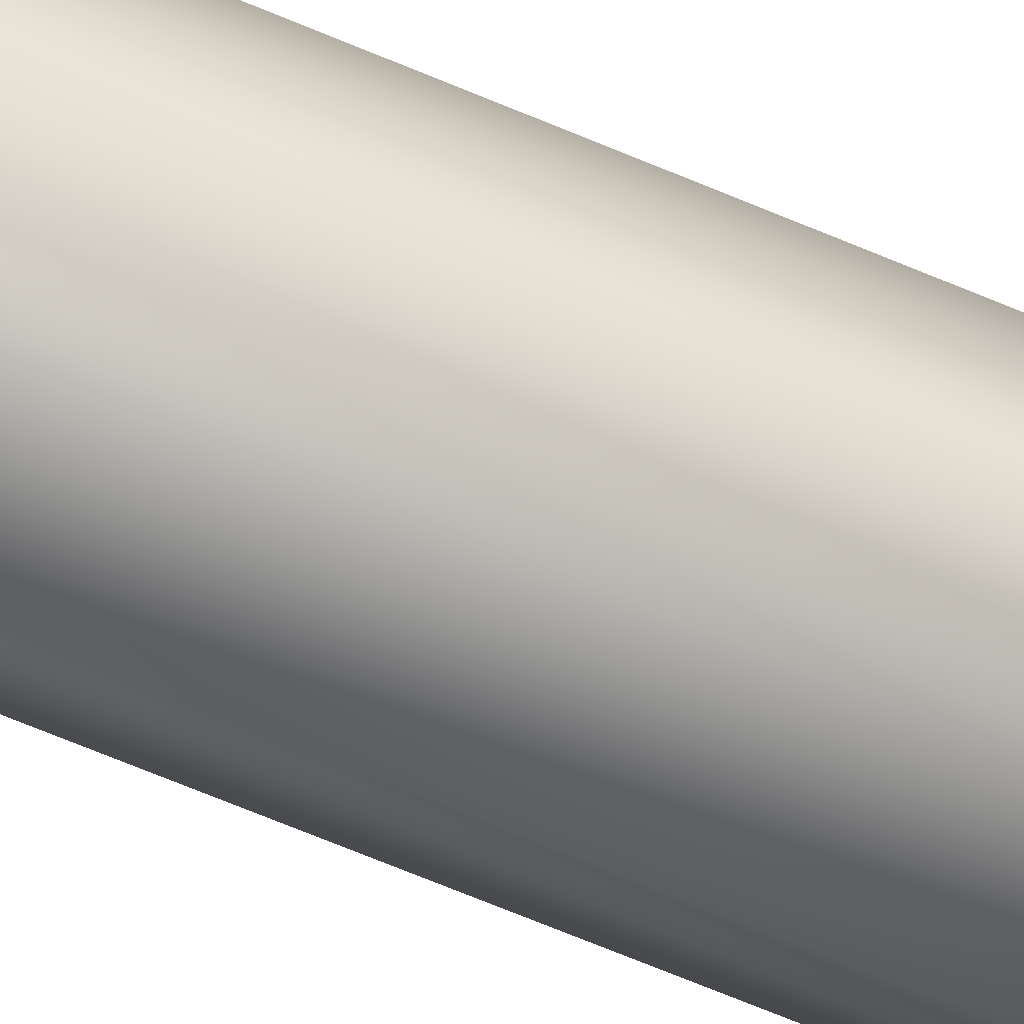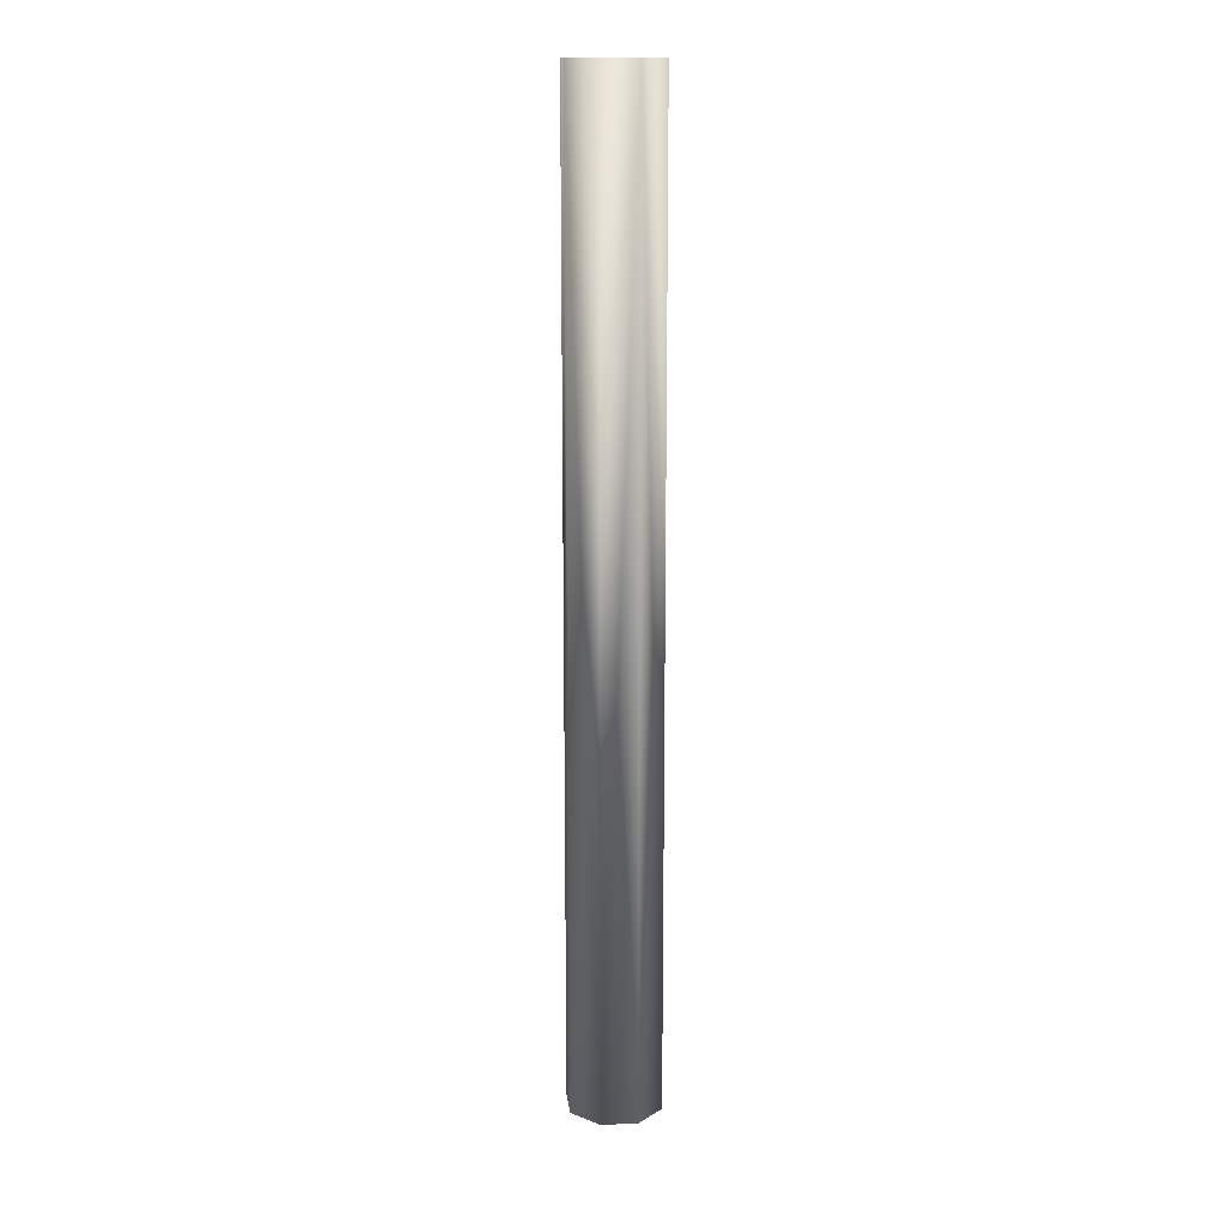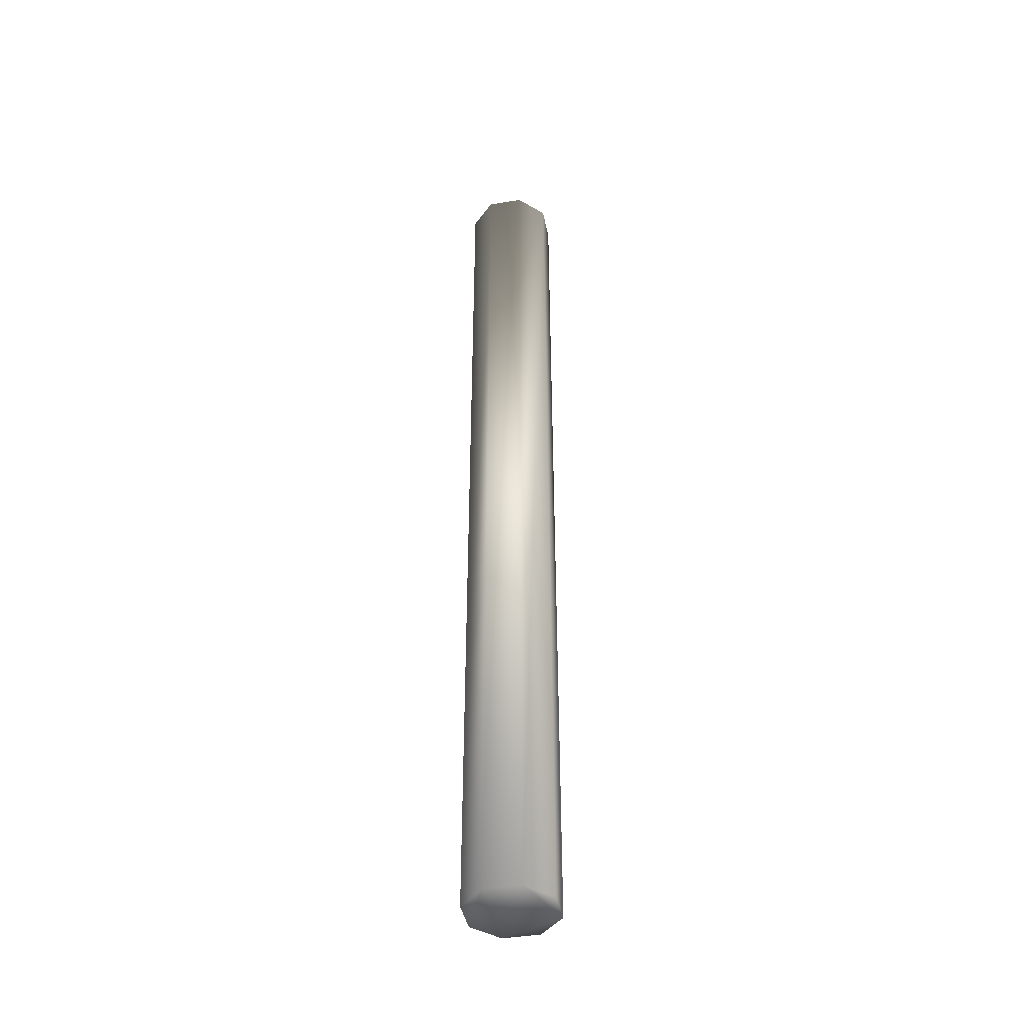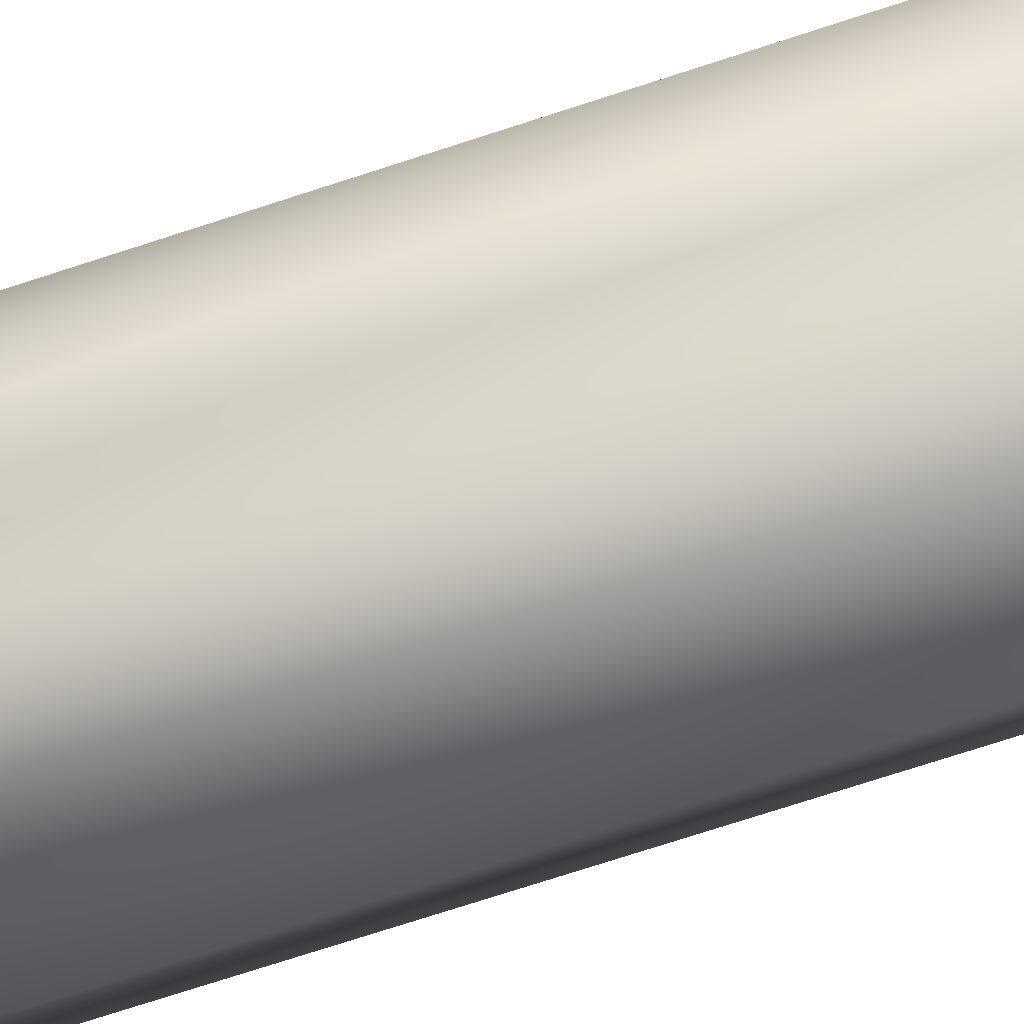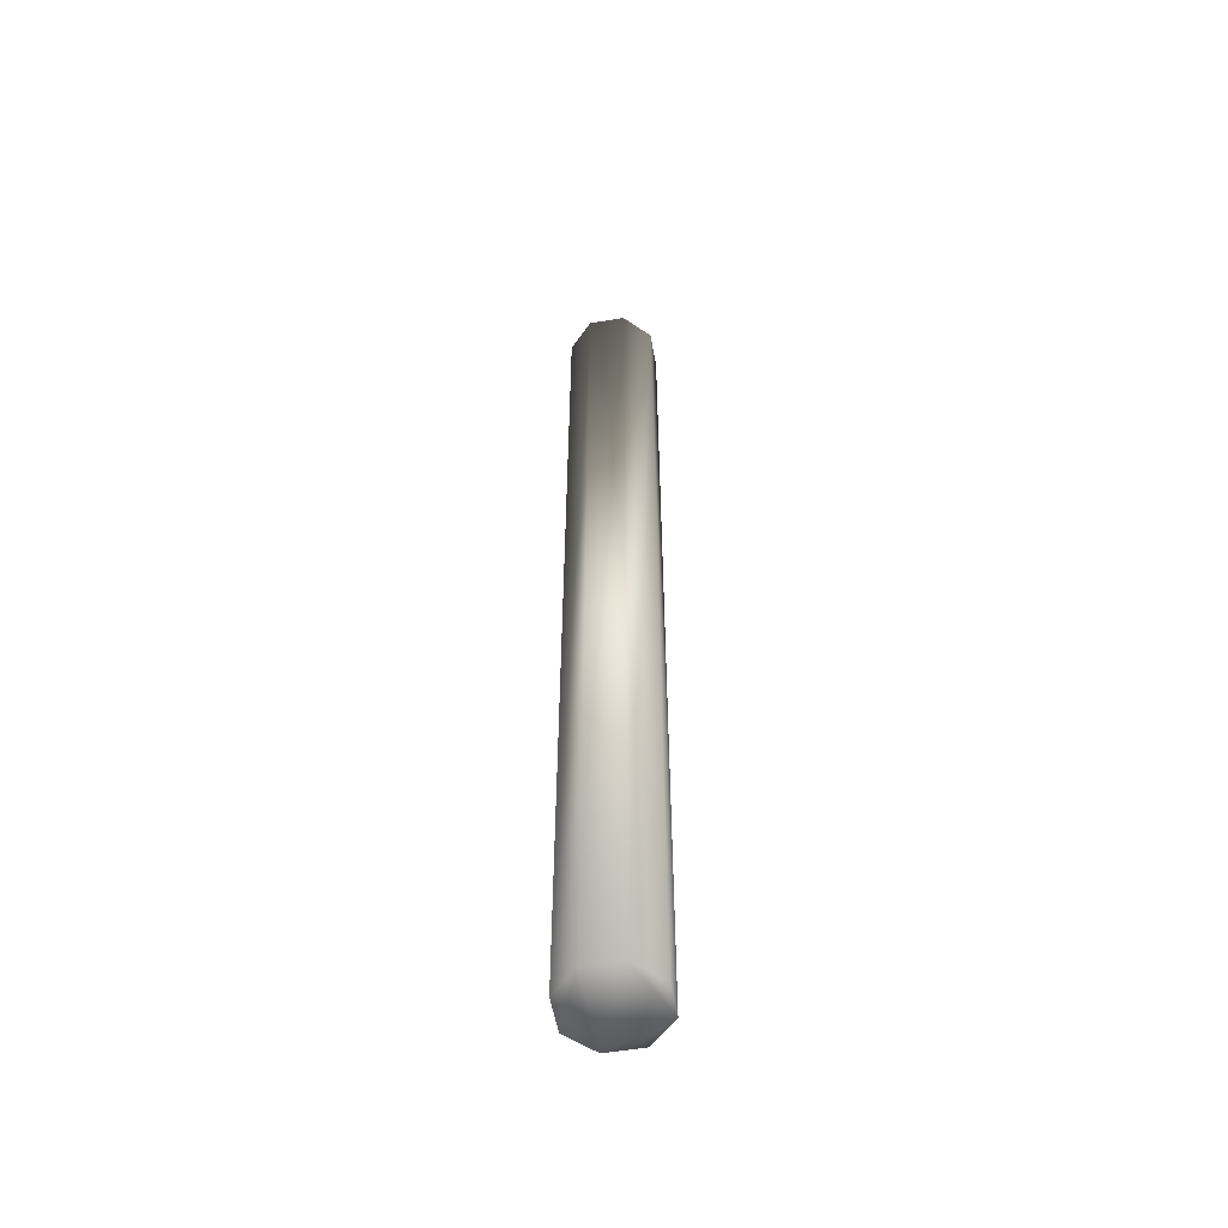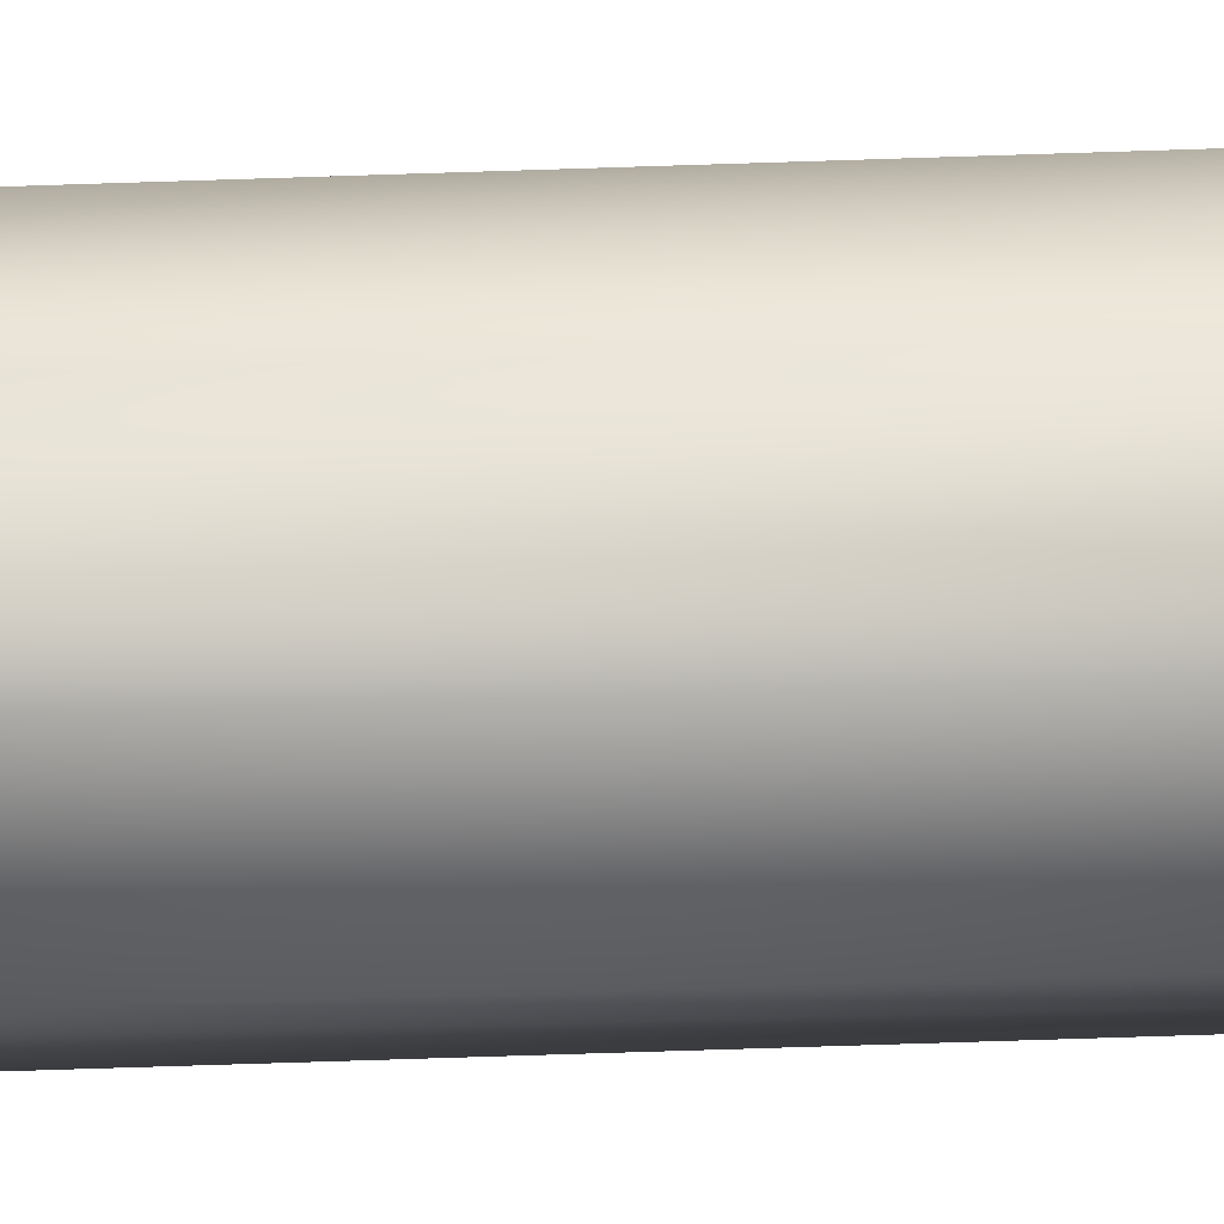
<metadata>
{"format":"obj","ext":"obj","renderer":"f3d","projection":"perspective","resolution":1024,"background":"white","views":[{"elev":-59.9,"azim":65.6,"up":"+Z"},{"elev":14.8,"azim":-51.0,"up":"+Y"},{"elev":-42.4,"azim":-168.8,"up":"+Y"},{"elev":-51.1,"azim":-68.1,"up":"+Z"},{"elev":-54.6,"azim":-169.9,"up":"+Y"},{"elev":-57.4,"azim":92.1,"up":"+Z"}]}
</metadata>
<code>
g Wooden_BeamML
v 7.929 -212.1 -19.42
v 18.99 -212.1 8.106
v 7.929 -212.1 19.42
v -7.929 -212.1 -19.42
v -18.99 -212.1 8.106
v -18.99 -212.1 -8.106
v -7.929 -212.1 19.42
v 18.99 -212.1 -8.106
v 18.99 212.1 -8.106
v 7.929 212.1 -19.42
v 18.99 212.1 8.106
v 7.929 212.1 19.42
v -18.99 212.1 8.106
v -7.929 212.1 19.42
v -18.99 212.1 -8.106
v -7.929 212.1 -19.42
f 1 2 3
f 1 3 4
f 4 3 5
f 6 4 5
f 3 7 5
f 8 2 1
f 9 10 11
f 12 13 14
f 15 13 16
f 16 13 12
f 10 16 12
f 10 12 11
f 14 7 3 12
f 15 6 5 13
f 10 1 4 16
f 11 2 8 9
f 4 6 15 16
f 8 1 10 9
f 11 12 3 2
f 5 7 14 13

</code>
